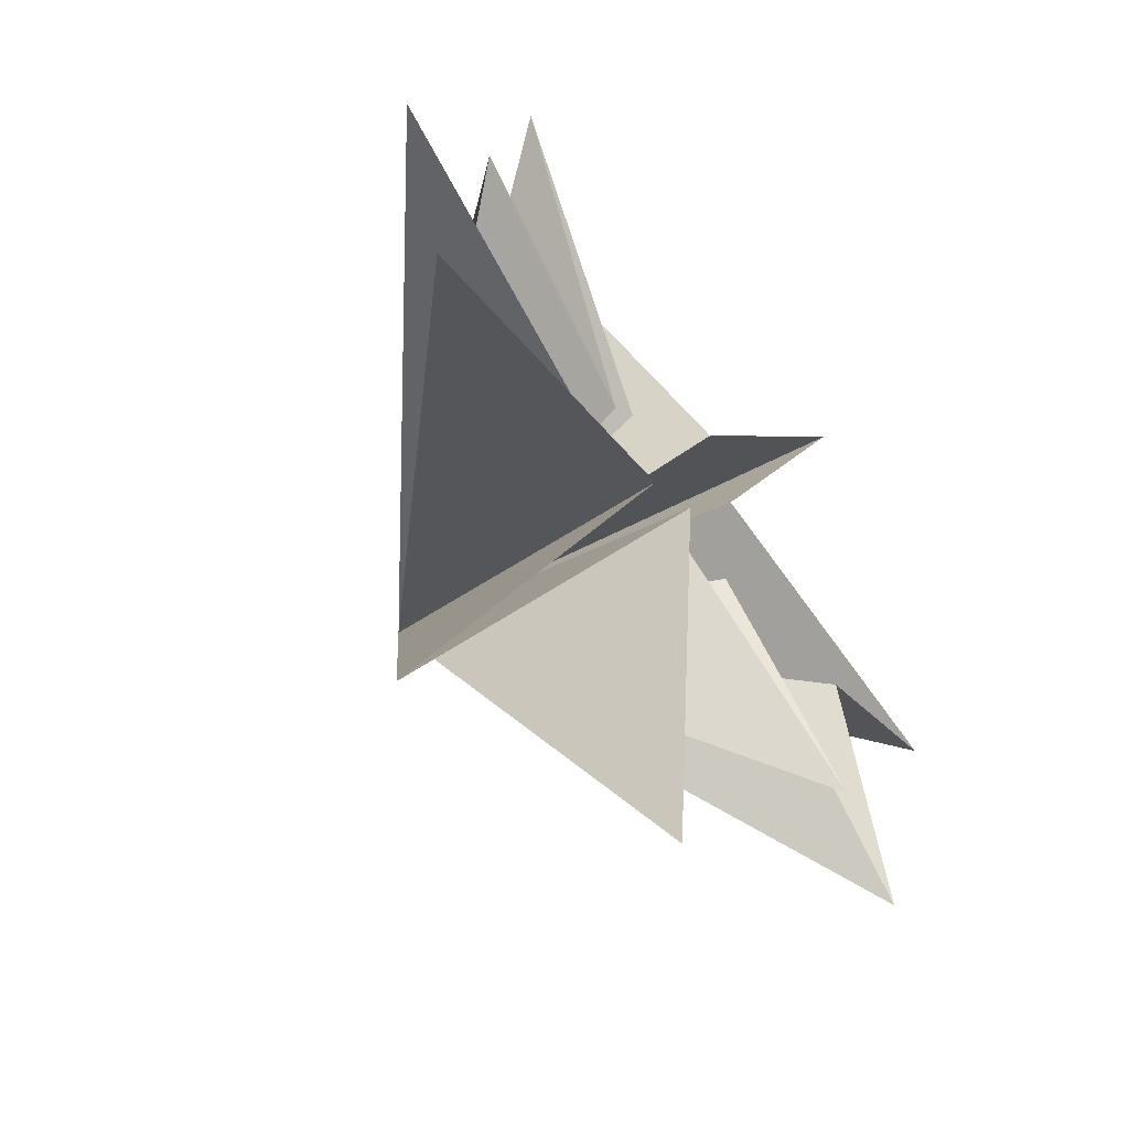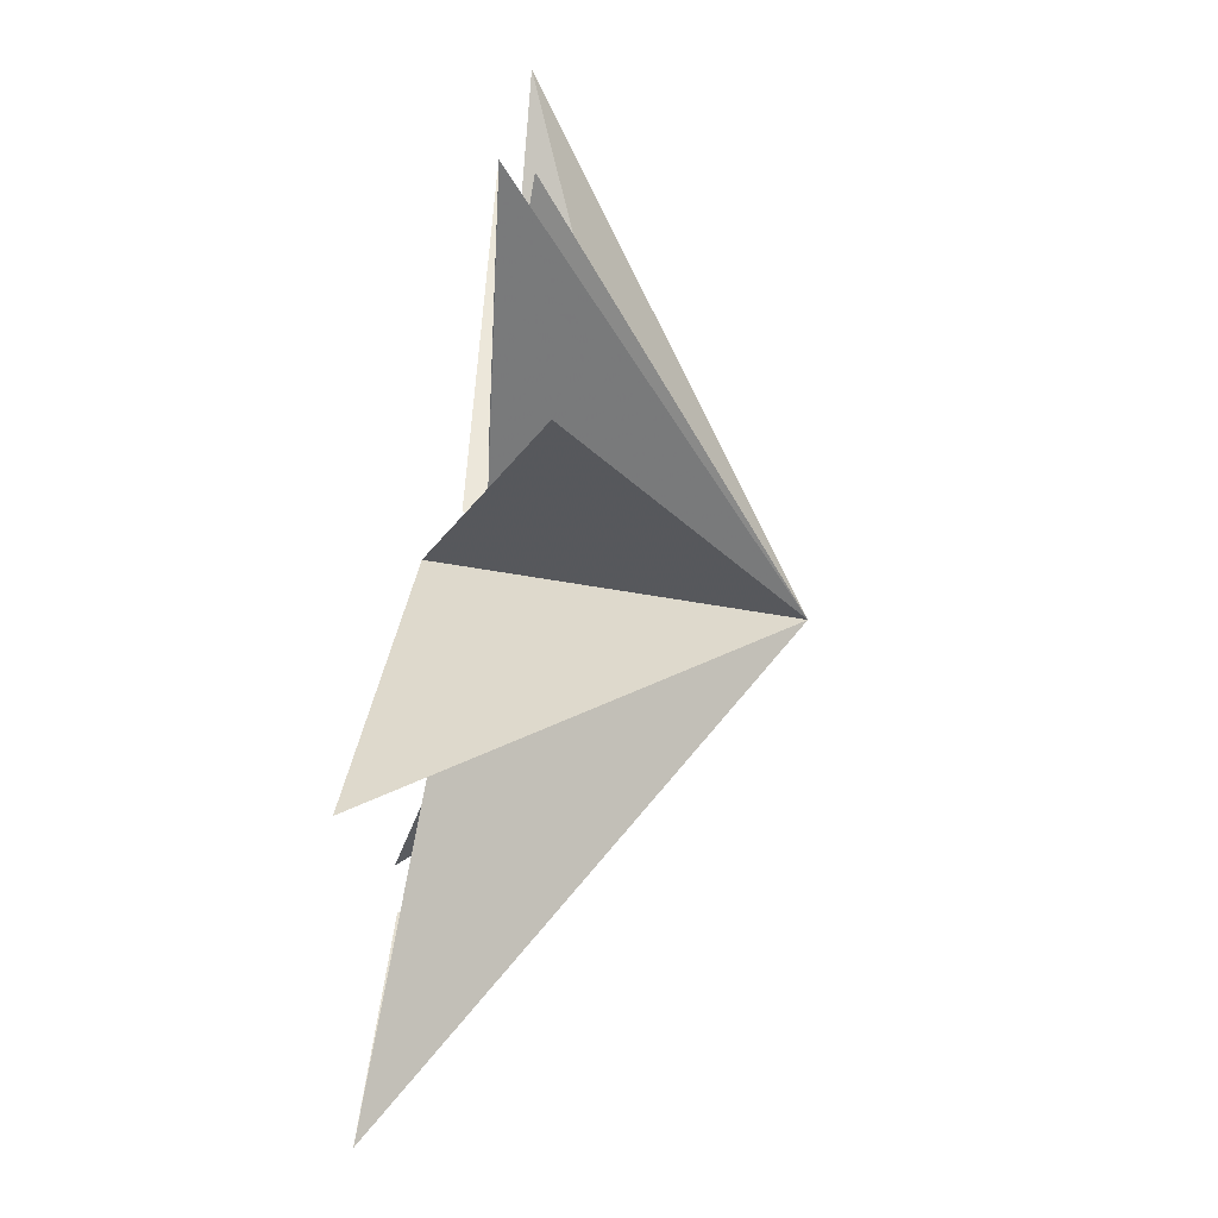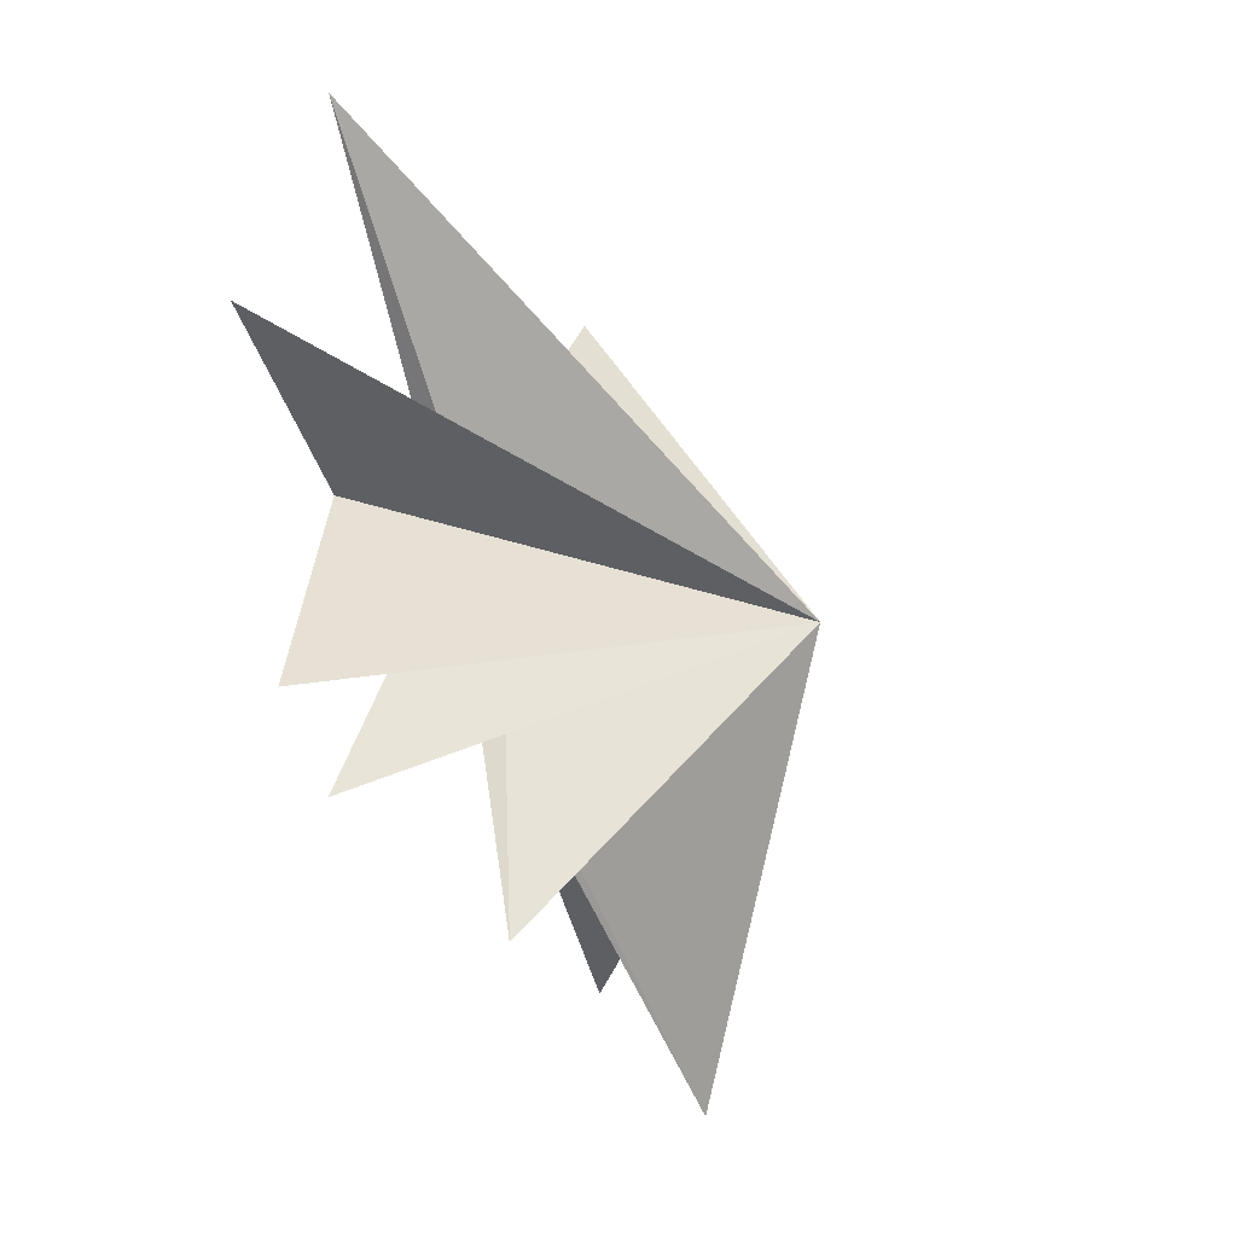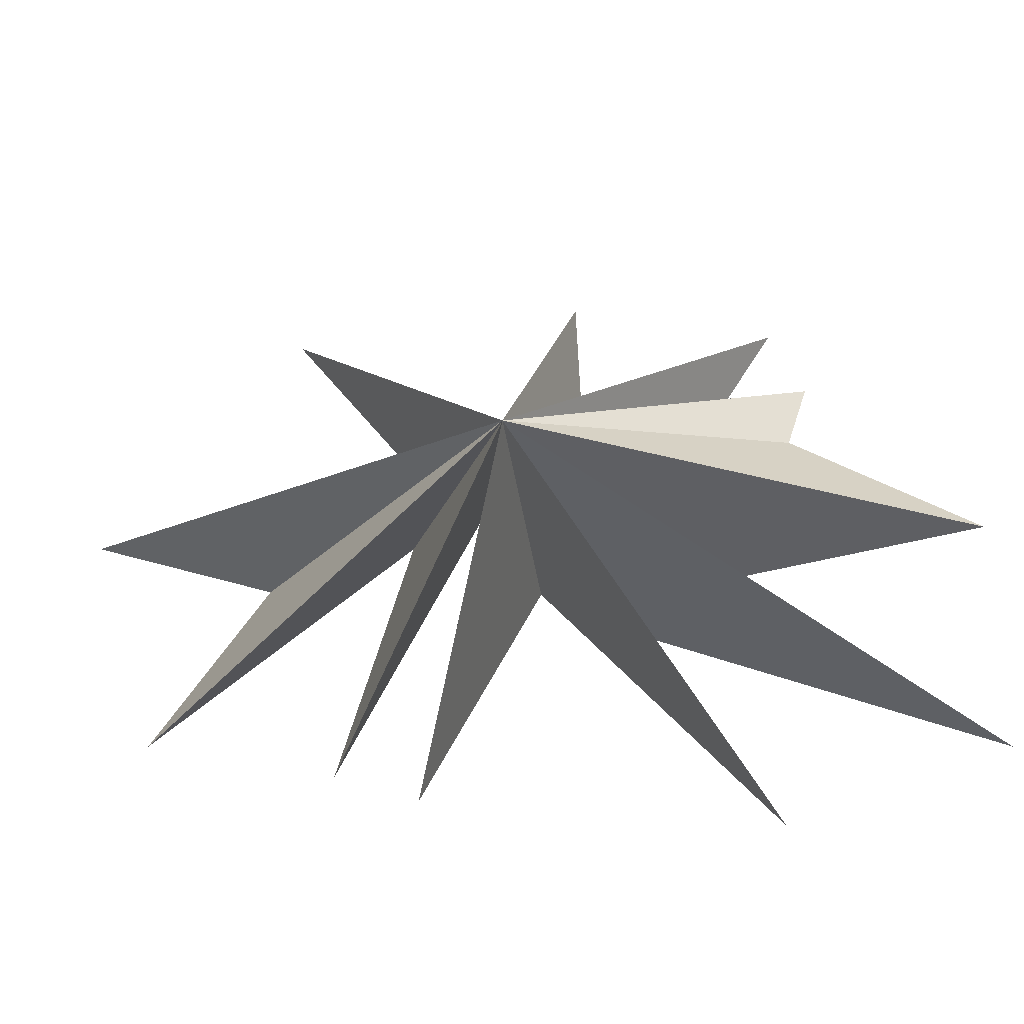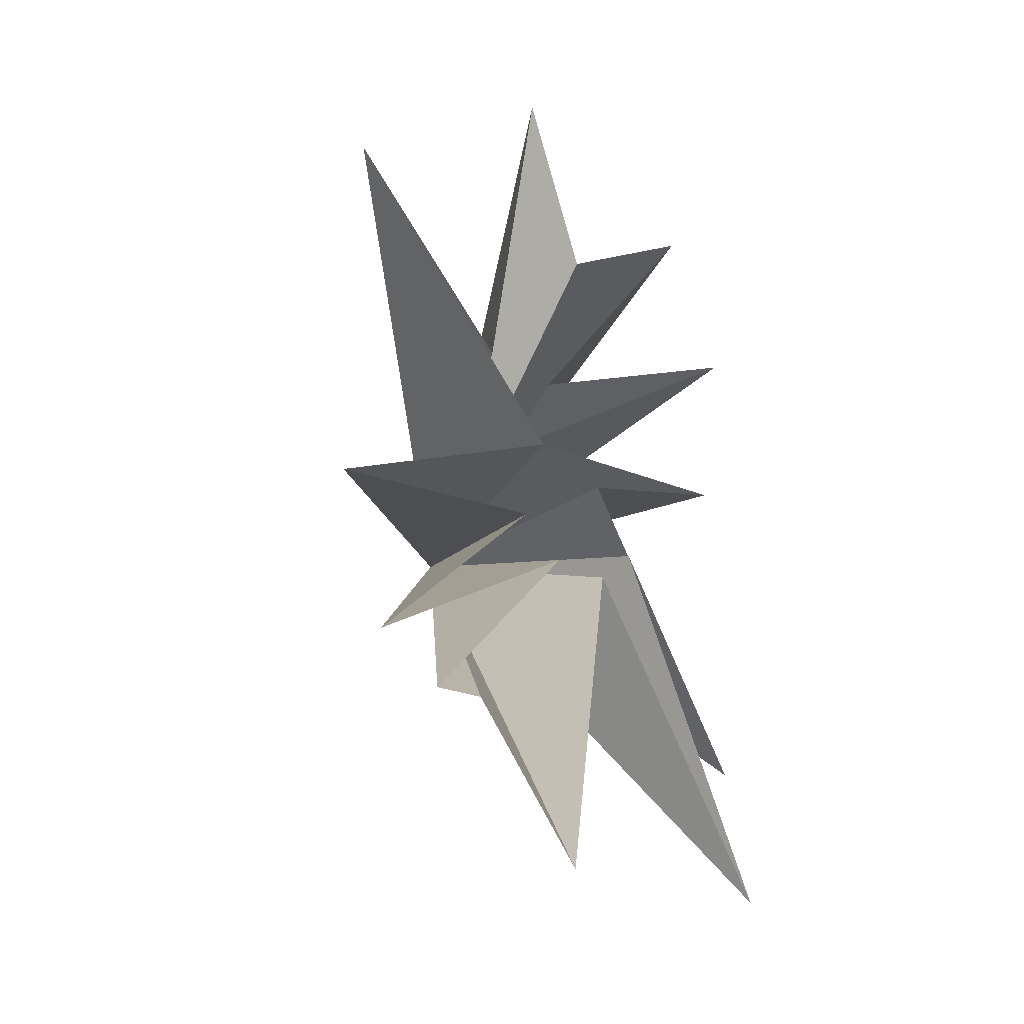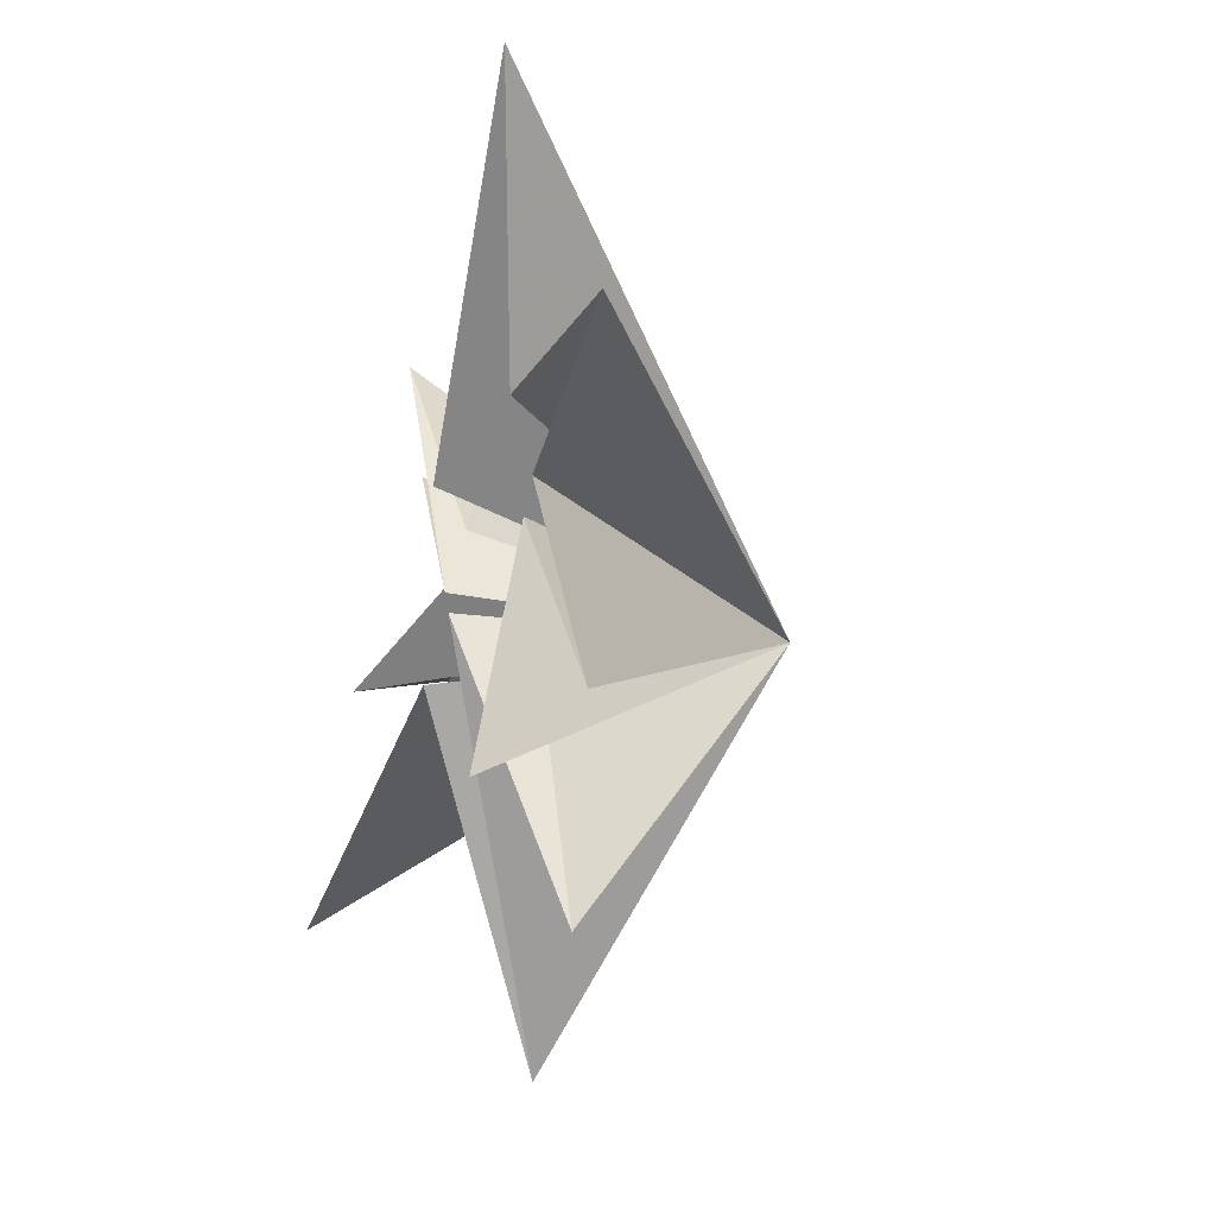
<metadata>
{"format":"obj","ext":"obj","renderer":"f3d","projection":"perspective","resolution":1024,"background":"white","views":[{"elev":-48.4,"azim":-150.4,"up":"+Y"},{"elev":75.3,"azim":6.7,"up":"+Y"},{"elev":-18.6,"azim":16.9,"up":"+Y"},{"elev":-35.8,"azim":97.9,"up":"+Y"},{"elev":-25.5,"azim":-133.0,"up":"+Z"},{"elev":-14.5,"azim":-16.3,"up":"+Y"}]}
</metadata>
<code>
v 1.134 1.733 -5.539
v -0.1677 0.06444 -9.494
v -0.02192 2.482 2.679
v 0.1223 -1.282 -2.002
v -0.9523 7.333 5.779
v -0.9833 -4.837 -9.536
v -0.7691 1.533 0.2765
v -0.4802 -1.574 -1.543
v 2.447 -8.144 -4.902
v 1.343 5.761 -1.042
v -0.4063 -0.6339 0.004826
v 0.155 1.203 -1.098
v 1.186 -6.392 2.281
v -0.02308 5.647 -5.281
v 0.5909 0.6741 1.193
v 0.00405 0.2818 -2.057
v -1.081 -4.398 4.516
v 0.4181 3.658 -5.989
v 0.2161 0.3858 2.713
v -0.2908 -3.806 8.386
v -0.5104 0.05362 6.022
v -0.5525 1.626 10.04
v 5.851 -0.717 -0.03968
f 12 10 23
f 23 10 7
f 23 7 5
f 23 5 3
f 23 3 22
f 23 22 21
f 23 21 20
f 23 20 19
f 23 19 17
f 23 17 15
f 23 15 13
f 23 13 11
f 23 11 9
f 23 9 8
f 23 8 6
f 23 6 4
f 23 4 2
f 23 2 1
f 23 1 18
f 23 18 16
f 23 16 14
f 23 14 12

</code>
